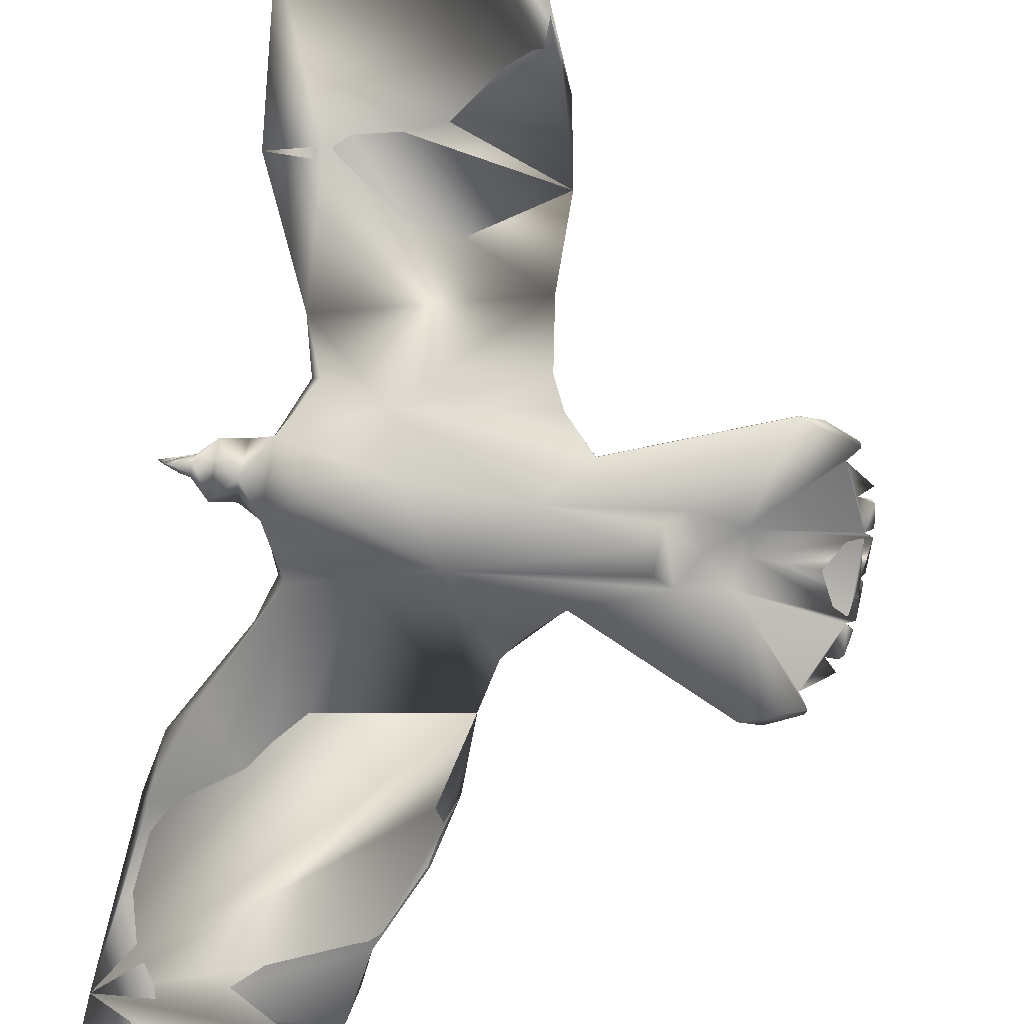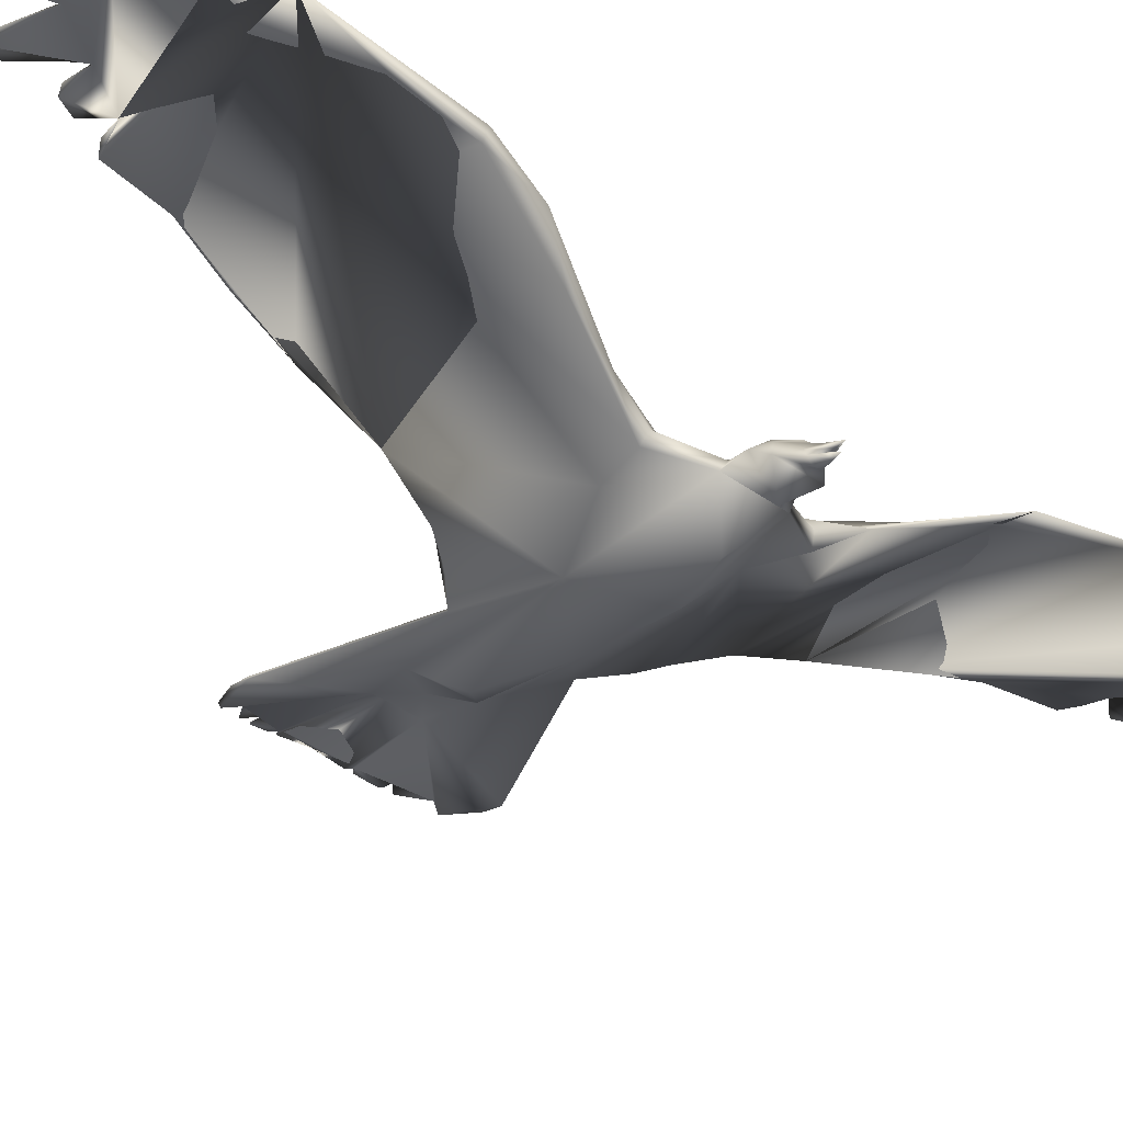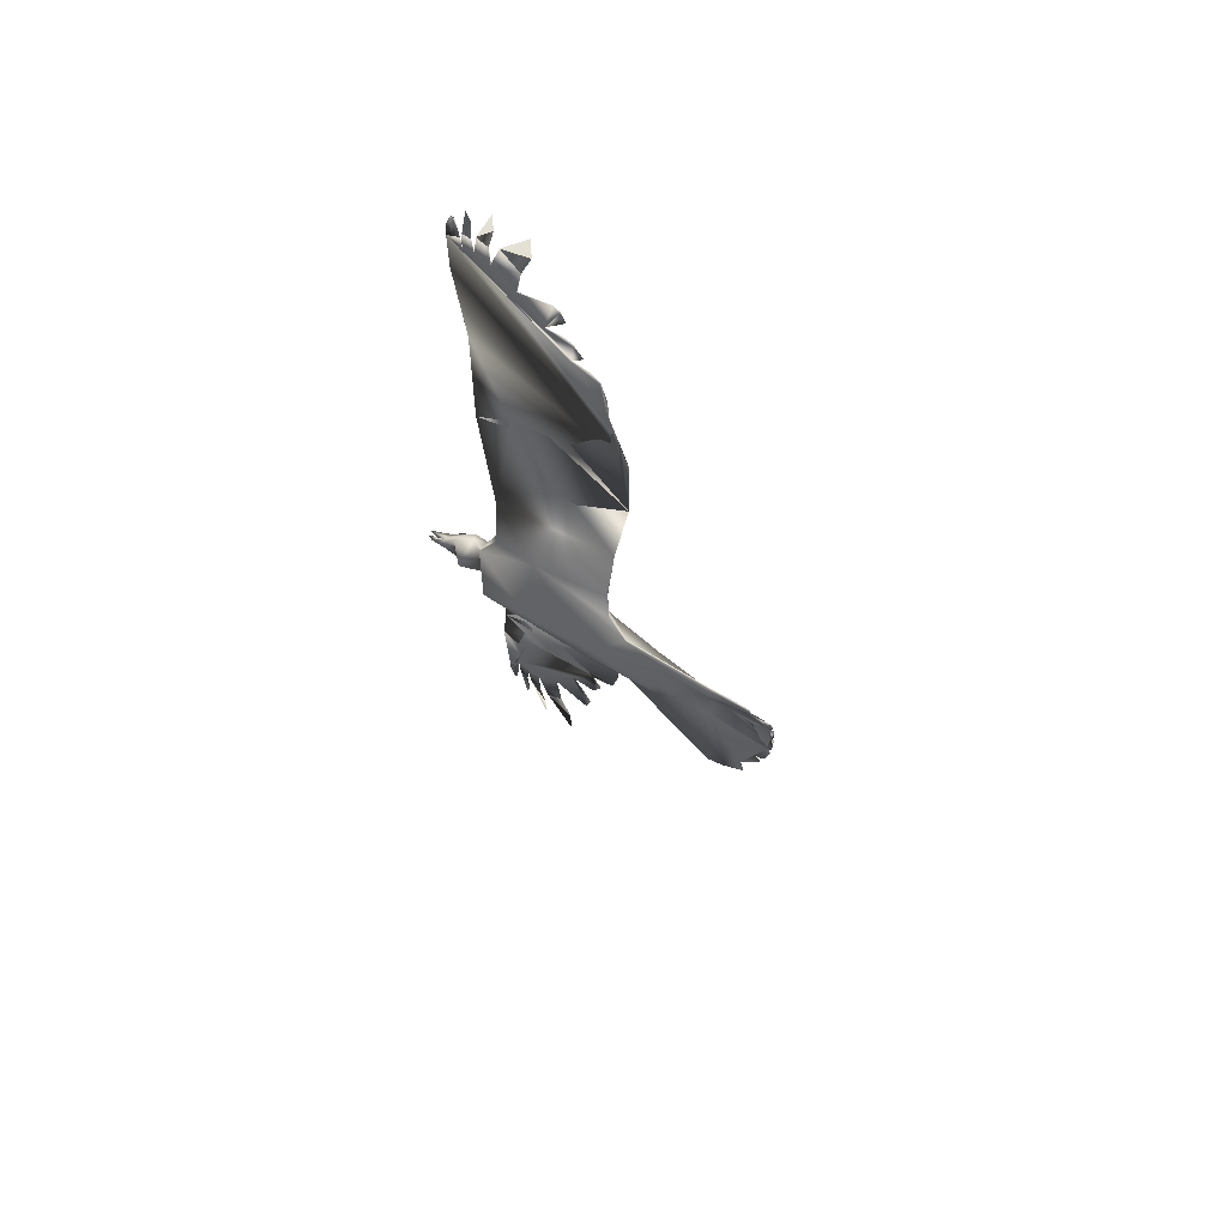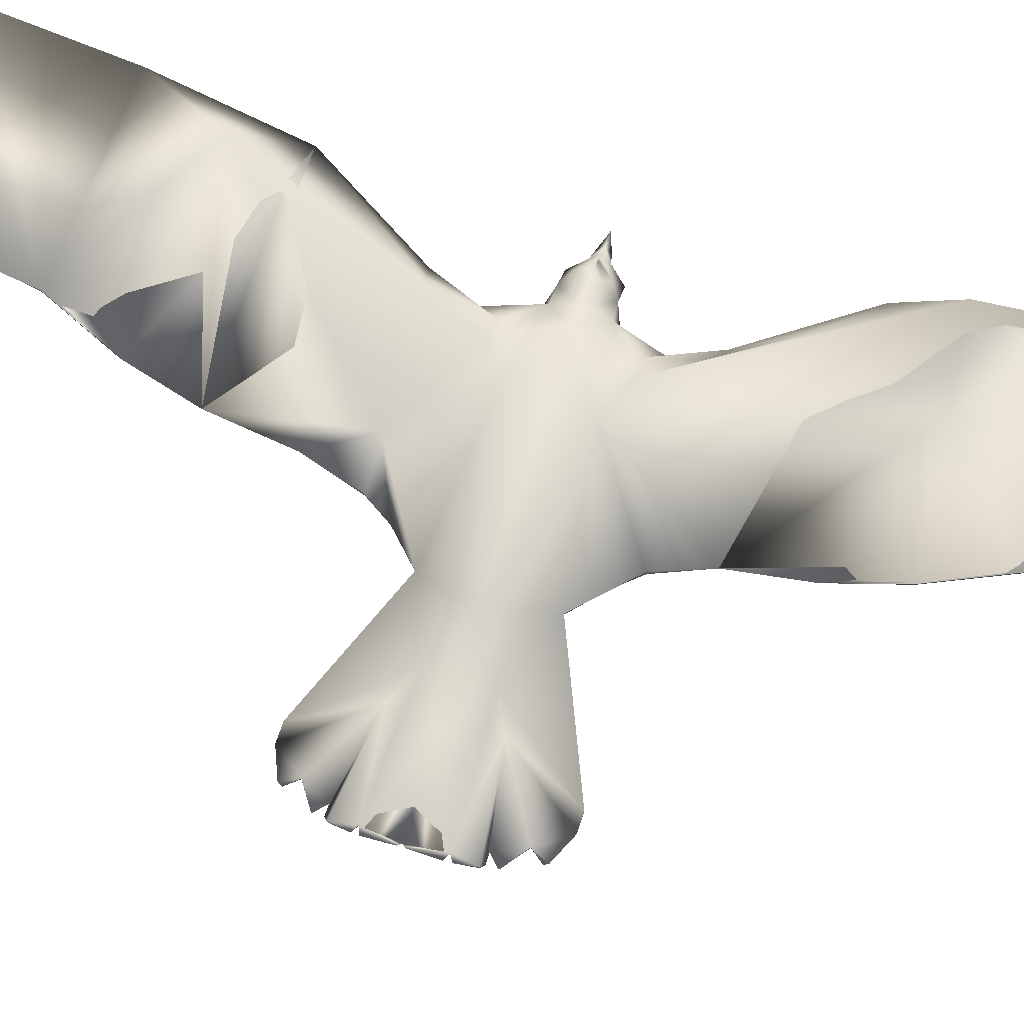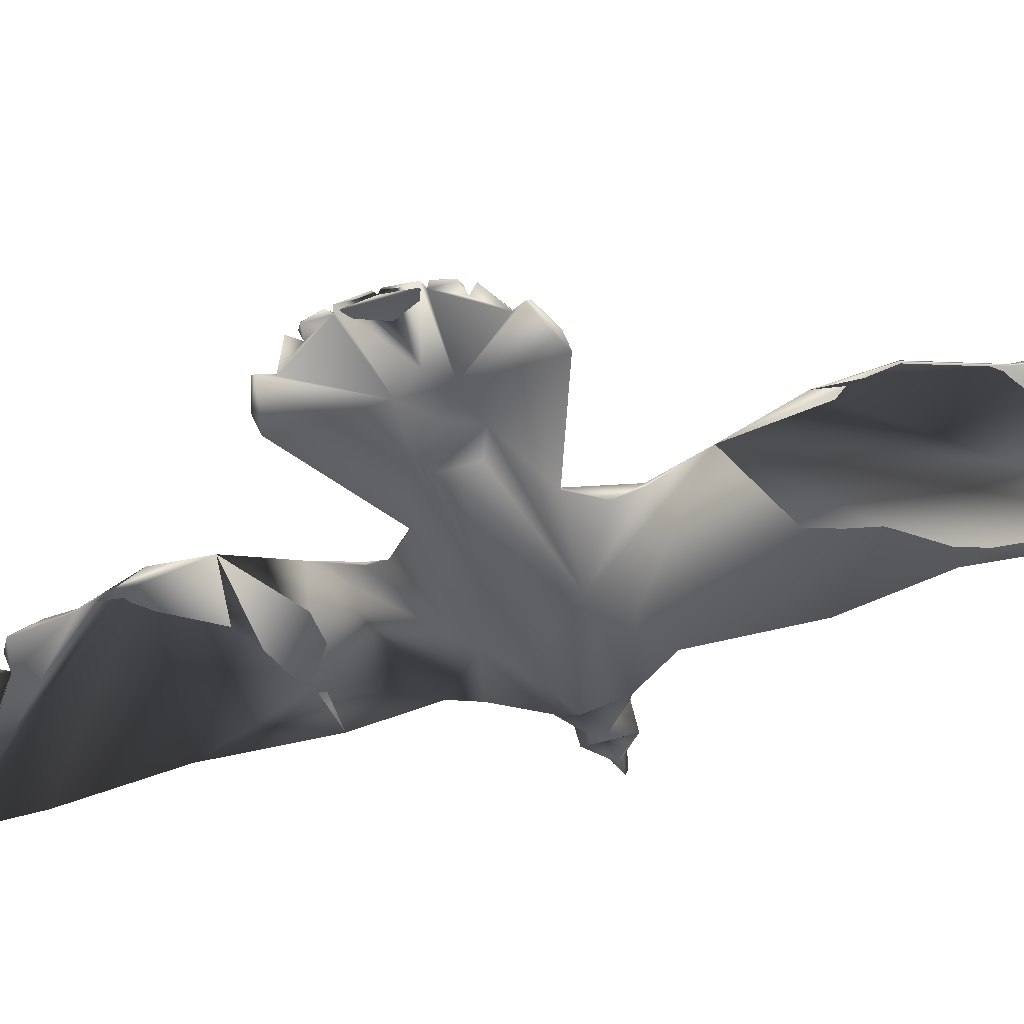
<metadata>
{"format":"obj","ext":"obj","renderer":"f3d","projection":"perspective","resolution":1024,"background":"white","views":[{"elev":-77.9,"azim":168.8,"up":"+Z"},{"elev":-36.2,"azim":46.2,"up":"+Z"},{"elev":66.4,"azim":-143.8,"up":"+Y"},{"elev":68.7,"azim":-73.6,"up":"+Z"},{"elev":-43.4,"azim":-70.5,"up":"+Z"}]}
</metadata>
<code>
o Crow_crow_maste
v -0.4049 0.1052 0.09879
v -0.3933 0.1435 0.1137
v -0.3444 0.2374 0.1494
v -0.3401 0.544 0.1634
v -0.3552 0.5493 0.1632
v -0.3741 0.5488 0.1633
v -0.4035 0.527 0.1644
v -0.4325 0.4846 0.1678
v -0.462 0.4458 0.1713
v -0.5066 0.3747 0.1718
v -0.5573 0.1385 0.09927
v -0.5945 0.09284 0.08351
v -0.716 0.1464 0.07302
v -0.7331 0.1467 0.07472
v -0.7594 0.1363 0.08035
v -0.7839 0.0475 0.1007
v -0.329 0.3629 0.1682
v -0.3655 0.2924 0.1797
v -0.5486 0.2516 0.1487
v -0.3154 0.4829 0.1679
v -0.3289 0.5913 0.1611
v -0.3332 0.5962 0.1609
v -0.3516 0.6233 0.1597
v -0.3847 0.6475 0.1587
v -0.4286 0.6473 0.1588
v -0.4473 0.544 0.1637
v -0.4613 0.5238 0.1651
v -0.4564 0.4876 0.1684
v -0.477 0.4647 0.17
v -0.4817 0.443 0.172
v -0.503 0.4027 0.1737
v -0.32 0.5509 0.163
v -0.3359 0.5835 0.1615
v -0.3386 0.5644 0.1624
v -0.3417 0.5737 0.162
v -0.3569 0.6073 0.1605
v -0.3594 0.584 0.1616
v -0.3839 0.6186 0.16
v -0.388 0.591 0.1613
v -0.427 0.6106 0.1605
v -0.4557 0.5401 0.1642
v -0.4665 0.4827 0.169
v -0.4955 0.4342 0.1728
v -0.3307 0.5945 0.161
v -0.3354 0.5959 0.1609
v -0.3307 0.5945 0.161
v -0.3354 0.5959 0.1609
v -0.3332 0.5962 0.1609
v -0.7759 0.1076 0.09027
v -0.7827 0.07885 0.09669
v -0.7081 0.04313 0.1061
v -0.7529 0.1219 0.08274
v -0.7667 0.09858 0.09055
v -0.7768 0.07517 0.0976
v -0.6889 0.08337 0.08933
v -0.6615 0.06907 0.08849
v -0.7792 0.0959 0.09448
v -0.3427 0.04493 0.0841
v -0.3537 0.05869 0.07938
v -0.3884 0.06623 0.08255
v -0.4105 0.1082 0.08795
v -0.3401 0.5439 0.1617
v -0.3552 0.5493 0.1615
v -0.3741 0.5488 0.1615
v -0.4035 0.5269 0.1626
v -0.4325 0.4845 0.1661
v -0.462 0.4458 0.1695
v -0.5066 0.3748 0.1701
v -0.5494 0.1858 0.1219
v -0.5573 0.1389 0.09591
v -0.5945 0.09284 0.08177
v -0.7162 0.1464 0.07131
v -0.4569 0.09641 0.09335
v -0.3831 0.245 0.163
v -0.5363 0.3103 0.1661
v -0.3238 0.5744 0.1602
v -0.3546 0.5782 0.1601
v -0.3759 0.5839 0.1599
v -0.4128 0.5719 0.1606
v -0.4557 0.54 0.1625
v -0.4665 0.4826 0.1673
v -0.4955 0.4342 0.1711
v -0.3307 0.5944 0.1593
v -0.3354 0.5958 0.1592
v -0.3333 0.5961 0.1592
v -0.7758 0.09879 0.0914
v -0.7834 0.07263 0.09758
v -0.7084 0.04313 0.1033
v -0.7531 0.1219 0.08103
v -0.7769 0.07517 0.09589
v -0.7003 0.064 0.09063
v -0.6616 0.06907 0.08678
v -0.7607 0.1327 0.07875
v -0.7794 0.0959 0.09277
v -0.5688 0.1177 0.08519
v -0.317 0.03671 0.08039
v -0.32 0.03676 0.07367
v -0.3402 0.04448 0.07866
v -0.3269 0.03687 0.07139
v -0.3397 0.04095 0.07355
v -0.3326 0.04234 0.07674
v -0.3246 0.03684 0.07642
v -0.3335 0.03699 0.08748
v -0.3238 0.03682 0.07895
v -0.3322 0.04233 0.07945
v -0.3867 0.06074 0.09165
v -0.4643 0.07338 0.1145
v -0.349 0.03725 0.09837
v -0.3658 0.04612 0.1039
v -0.3721 0.0593 0.09351
v -0.3595 0.05145 0.09591
v -0.3712 0.03759 0.06355
v -0.4317 0.08991 0.1131
v -0.4139 0.08946 0.1069
v -0.4058 0.1422 0.1217
v -0.4108 0.06526 0.1025
v -0.6453 0.05988 0.07422
v -0.633 0.04185 0.06714
v -0.4718 0.05875 0.05355
v -0.5151 0.1401 0.1092
v -0.5598 0.05845 0.06156
v -0.342 0.03713 0.09182
v -0.407 -0.02828 0.1032
v -0.3968 -0.0667 0.1187
v -0.3512 -0.1614 0.1565
v -0.3426 -0.2135 0.1765
v -0.3323 -0.3628 0.1756
v -0.3569 -0.4675 0.1657
v -0.3723 -0.4724 0.1654
v -0.3911 -0.4713 0.1654
v -0.4198 -0.4485 0.1669
v -0.4474 -0.4053 0.1707
v -0.4756 -0.3656 0.174
v -0.5179 -0.293 0.1762
v -0.5605 -0.05591 0.106
v -0.5961 -0.01033 0.08448
v -0.7193 -0.05992 0.07335
v -0.7365 -0.05964 0.07505
v -0.7624 -0.04843 0.08065
v -0.784 0.04121 0.1007
v -0.5558 -0.1681 0.1584
v -0.5454 -0.2273 0.1756
v -0.3473 -0.5152 0.1625
v -0.3518 -0.5199 0.1622
v -0.371 -0.5464 0.1604
v -0.4049 -0.5695 0.1587
v -0.4487 -0.5678 0.1587
v -0.4641 -0.4641 0.1657
v -0.4774 -0.4434 0.1673
v -0.4714 -0.4075 0.1708
v -0.4913 -0.384 0.1725
v -0.4952 -0.3622 0.1745
v -0.5152 -0.3213 0.1769
v -0.3416 -0.4985 0.1637
v -0.354 -0.5071 0.1631
v -0.3561 -0.4879 0.1644
v -0.3595 -0.4971 0.1637
v -0.3758 -0.5302 0.1614
v -0.3776 -0.5069 0.163
v -0.4031 -0.5406 0.1607
v -0.4063 -0.513 0.1625
v -0.4459 -0.5312 0.1612
v -0.4724 -0.4599 0.166
v -0.4813 -0.4023 0.1713
v -0.5088 -0.353 0.1753
v -0.3492 -0.5182 0.1623
v -0.354 -0.5196 0.1622
v -0.3492 -0.5182 0.1623
v -0.354 -0.5196 0.1622
v -0.3518 -0.5199 0.1622
v -0.778 -0.01918 0.09048
v -0.7838 0.009822 0.0968
v -0.7555 -0.03423 0.08299
v -0.7685 -0.01044 0.09073
v -0.7778 0.01332 0.0977
v -0.6902 0.002232 0.08947
v -0.6623 0.01563 0.08846
v -0.7809 -0.007341 0.09465
v -0.3429 0.02935 0.0841
v -0.3889 0.0379 0.108
v -0.6195 0.0417 0.1109
v -0.3544 0.01595 0.07939
v -0.3893 0.009526 0.08374
v -0.4126 -0.03131 0.09218
v -0.3482 -0.2147 0.1673
v -0.3569 -0.4674 0.164
v -0.3722 -0.4723 0.1636
v -0.3911 -0.4712 0.1637
v -0.4197 -0.4484 0.1651
v -0.4474 -0.4052 0.169
v -0.4756 -0.3655 0.1723
v -0.5179 -0.2931 0.1745
v -0.5543 -0.1025 0.1319
v -0.5606 -0.05641 0.1025
v -0.5962 -0.01035 0.08241
v -0.7195 -0.05992 0.07164
v -0.6758 0.04258 0.08819
v -0.4587 -0.01801 0.09608
v -0.3415 -0.2877 0.167
v -0.3718 -0.1281 0.1269
v -0.3598 -0.2792 0.1835
v -0.5454 -0.2274 0.1739
v -0.3303 -0.4073 0.1699
v -0.3416 -0.4984 0.162
v -0.3725 -0.5012 0.1617
v -0.3941 -0.5062 0.1613
v -0.4305 -0.493 0.1621
v -0.4724 -0.4598 0.1643
v -0.4813 -0.4022 0.1696
v -0.5088 -0.3529 0.1735
v -0.3492 -0.5181 0.1606
v -0.354 -0.5195 0.1605
v -0.3518 -0.5198 0.1605
v -0.7811 0.0443 0.09866
v -0.7776 -0.01035 0.09157
v -0.7843 0.01607 0.09767
v -0.7556 -0.03423 0.08128
v -0.778 0.01332 0.09599
v -0.701 0.02197 0.0907
v -0.6625 0.01563 0.08687
v -0.7636 -0.0448 0.07904
v -0.7811 -0.007341 0.09294
v -0.5713 -0.03579 0.08734
v -0.3404 0.0297 0.07867
v -0.3398 0.03321 0.07355
v -0.3328 0.0316 0.07675
v -0.3324 0.0316 0.07946
v -0.3874 0.01516 0.09302
v -0.4655 0.005544 0.1168
v -0.349 0.03725 0.09837
v -0.3621 0.03746 0.1056
v -0.3661 0.02893 0.1039
v -0.3728 0.01602 0.09387
v -0.36 0.02339 0.09592
v -0.4335 -0.01193 0.1168
v -0.4156 -0.01205 0.1112
v -0.4093 -0.06482 0.1265
v -0.3796 -0.1226 0.1469
v -0.4111 0.03885 0.1198
v -0.4118 0.01295 0.1075
v -0.6458 0.02425 0.07416
v -0.4164 0.03821 0.05155
v -0.4313 -0.2188 0.188
v -0.3803 -0.3633 0.1759
v -0.5104 0.002624 0.06868
f 27 41 80
f 21 32 76
f 216 218 175
f 223 194 135
f 112 182 233
f 98 100 59
f 46 44 48
f 22 85 47
f 10 75 19
f 87 88 214
f 229 240 239
f 190 189 208
f 10 43 31
f 28 8 66
f 164 133 151
f 97 102 226
f 106 180 110
f 139 221 138
f 54 175 51
f 224 179 182
f 2 1 61
f 17 3 74
f 229 235 240
f 48 85 47
f 94 57 86
f 198 245 183
f 81 28 66
f 43 30 82
f 31 43 82
f 73 60 119
f 104 227 105
f 101 226 102
f 226 224 99
f 41 26 80
f 228 233 180
f 131 189 207
f 13 12 72
f 184 124 200
f 111 110 109
f 84 34 45
f 121 118 117
f 128 186 156
f 103 96 105
f 98 101 99
f 14 72 93
f 116 107 239
f 238 125 124
f 55 53 86
f 171 217 173
f 179 224 227
f 74 19 75
f 39 6 64
f 112 59 182
f 199 185 127
f 199 201 185
f 178 215 176
f 44 46 83
f 64 6 78
f 2 115 114
f 75 17 74
f 92 197 91
f 99 101 97
f 130 188 206
f 177 181 51
f 92 117 197
f 165 210 152
f 225 100 99
f 164 151 209
f 150 209 190
f 46 21 83
f 113 114 115
f 54 50 90
f 168 211 143
f 131 148 189
f 11 95 120
f 179 227 103
f 47 84 45
f 123 124 184
f 14 13 72
f 193 243 202
f 170 213 211
f 175 218 172
f 241 117 118
f 8 27 80
f 220 219 197
f 98 58 105
f 213 144 169
f 124 123 236
f 65 7 79
f 228 183 233
f 106 60 61
f 211 204 143
f 165 153 210
f 50 57 94
f 231 180 232
f 14 93 15
f 120 69 11
f 26 7 65
f 153 165 134
f 202 141 193
f 2 61 73
f 129 187 205
f 183 242 60
f 197 219 91
f 173 217 221
f 107 116 113
f 198 183 184
f 236 123 228
f 29 42 81
f 54 90 87
f 63 5 77
f 1 114 106
f 155 156 167
f 37 5 63
f 21 76 83
f 128 157 186
f 201 243 185
f 163 149 208
f 132 150 190
f 191 152 210
f 133 152 191
f 153 134 210
f 59 112 110
f 169 155 167
f 137 138 196
f 71 12 95
f 208 189 148
f 135 136 223
f 178 222 215
f 216 140 214
f 231 109 180
f 70 11 69
f 164 209 150
f 112 183 60
f 10 68 75
f 234 230 232
f 105 58 103
f 228 180 239
f 30 67 82
f 60 73 61
f 233 234 232
f 124 237 238
f 30 9 67
f 225 224 182
f 58 98 59
f 4 34 62
f 211 168 166
f 11 70 95
f 137 196 136
f 178 172 222
f 106 116 239
f 87 214 16
f 130 161 188
f 241 245 220
f 121 73 119
f 123 184 228
f 104 96 227
f 89 52 93
f 135 194 193
f 111 109 108
f 244 201 199
f 221 196 138
f 136 195 223
f 129 159 187
f 154 143 204
f 149 132 208
f 115 2 3
f 141 202 142
f 126 125 238
f 163 208 148
f 31 82 10
f 44 83 48
f 119 242 245
f 18 3 17
f 108 231 230
f 35 4 62
f 42 28 81
f 106 110 60
f 52 89 49
f 169 144 170
f 183 112 233
f 85 84 47
f 88 216 214
f 173 174 171
f 175 177 51
f 173 176 174
f 178 175 172
f 139 173 221
f 138 173 139
f 138 176 173
f 176 175 178
f 229 239 181
f 136 229 181
f 136 181 177
f 137 136 177
f 138 137 176
f 137 177 176
f 177 175 176
f 243 192 202
f 201 192 243
f 127 244 199
f 203 244 127
f 244 192 201
f 133 209 151
f 133 190 209
f 162 161 147
f 207 161 162
f 207 188 161
f 189 188 207
f 154 244 203
f 244 210 192
f 211 213 212
f 160 159 146
f 206 159 160
f 188 159 206
f 188 187 159
f 158 157 145
f 205 157 158
f 187 157 205
f 187 186 157
f 189 187 188
f 190 187 189
f 204 211 212
f 204 212 156
f 204 156 186
f 190 186 187
f 133 186 190
f 154 204 186
f 244 154 186
f 244 186 133
f 210 244 133
f 191 210 133
f 161 162 147
f 161 207 162
f 130 207 161
f 130 131 207
f 136 135 229
f 135 193 229
f 166 169 170
f 148 149 163
f 131 149 148
f 131 132 149
f 150 133 164
f 132 133 150
f 229 193 235
f 235 193 126
f 126 193 127
f 159 160 146
f 159 206 160
f 159 130 206
f 129 130 159
f 157 158 145
f 157 205 158
f 157 129 205
f 128 129 157
f 129 131 130
f 129 132 131
f 133 165 152
f 133 134 165
f 193 141 127
f 141 142 134
f 127 141 134
f 127 134 133
f 127 133 132
f 127 132 129
f 203 127 129
f 203 129 128
f 154 203 128
f 154 128 156
f 154 156 155
f 143 154 155
f 143 155 169
f 168 143 169
f 166 168 169
f 99 97 226
f 180 109 110
f 175 140 216
f 87 16 54
f 214 140 175
f 16 214 54
f 214 175 54
f 235 236 228
f 240 235 228
f 85 22 47
f 245 242 183
f 60 242 119
f 227 224 98
f 105 227 98
f 98 224 226
f 101 98 226
f 224 225 99
f 233 232 180
f 12 71 72
f 34 33 45
f 96 104 105
f 100 98 99
f 53 52 49
f 56 54 51
f 55 52 53
f 54 57 50
f 52 15 93
f 52 14 15
f 55 14 52
f 54 55 57
f 239 107 181
f 107 12 181
f 181 12 56
f 12 13 56
f 13 14 55
f 56 13 55
f 54 56 55
f 125 200 124
f 57 55 86
f 69 19 74
f 2 74 3
f 69 74 2
f 69 2 73
f 70 69 73
f 95 70 73
f 71 95 73
f 185 200 125
f 127 185 126
f 185 125 126
f 215 174 176
f 1 2 114
f 81 9 29
f 66 9 81
f 39 40 25
f 39 79 40
f 64 79 39
f 64 65 79
f 75 20 17
f 67 68 82
f 84 85 83
f 37 38 24
f 37 78 38
f 37 64 78
f 63 64 37
f 35 36 23
f 35 77 36
f 35 63 77
f 62 63 35
f 63 65 64
f 75 32 20
f 62 65 63
f 84 83 76
f 34 84 76
f 34 76 32
f 62 34 32
f 26 66 80
f 26 65 66
f 65 62 66
f 66 62 9
f 32 75 68
f 32 68 67
f 62 32 9
f 32 67 9
f 71 92 72
f 89 53 49
f 92 91 72
f 72 91 93
f 94 90 50
f 91 88 87
f 53 94 86
f 53 90 94
f 89 90 53
f 91 87 90
f 93 91 89
f 91 90 89
f 101 102 97
f 181 56 51
f 182 59 100
f 225 182 100
f 18 113 115
f 3 18 115
f 95 12 120
f 179 103 122
f 233 182 234
f 182 179 234
f 179 122 234
f 122 230 234
f 33 47 45
f 193 198 243
f 245 198 193
f 195 245 223
f 245 193 194
f 223 245 194
f 166 170 211
f 220 197 117
f 241 220 117
f 66 8 80
f 196 220 195
f 174 217 171
f 196 219 220
f 221 219 196
f 222 172 218
f 219 216 88
f 215 222 174
f 222 218 174
f 174 218 217
f 218 216 219
f 217 218 219
f 221 217 219
f 212 213 169
f 237 124 236
f 1 106 61
f 107 120 12
f 9 42 29
f 40 39 25
f 79 39 40
f 79 6 39
f 7 6 79
f 113 120 107
f 113 18 120
f 47 46 48
f 33 46 47
f 120 19 69
f 120 18 19
f 19 18 10
f 18 17 10
f 17 20 10
f 33 21 46
f 27 26 41
f 27 7 26
f 8 7 27
f 9 28 42
f 9 8 28
f 10 20 43
f 32 21 33
f 32 33 34
f 32 34 4
f 20 32 4
f 38 37 24
f 78 37 38
f 6 37 78
f 6 5 37
f 36 35 23
f 77 35 36
f 5 35 77
f 5 4 35
f 7 5 6
f 8 5 7
f 30 43 9
f 20 4 5
f 20 5 8
f 43 20 9
f 20 8 9
f 219 88 91
f 116 106 113
f 106 114 113
f 156 212 167
f 185 243 200
f 243 198 184
f 200 243 184
f 134 192 210
f 112 60 110
f 212 169 167
f 230 231 232
f 103 58 122
f 59 110 111
f 58 59 111
f 122 58 111
f 108 122 111
f 240 228 239
f 196 195 136
f 180 106 239
f 245 195 220
f 71 73 121
f 92 71 121
f 117 92 121
f 184 183 228
f 96 103 227
f 109 231 108
f 132 190 208
f 202 192 142
f 192 134 142
f 235 126 238
f 236 235 237
f 235 238 237
f 82 68 10
f 83 85 48
f 121 119 245
f 118 121 245
f 241 118 245
f 122 108 230
f 144 213 170

</code>
